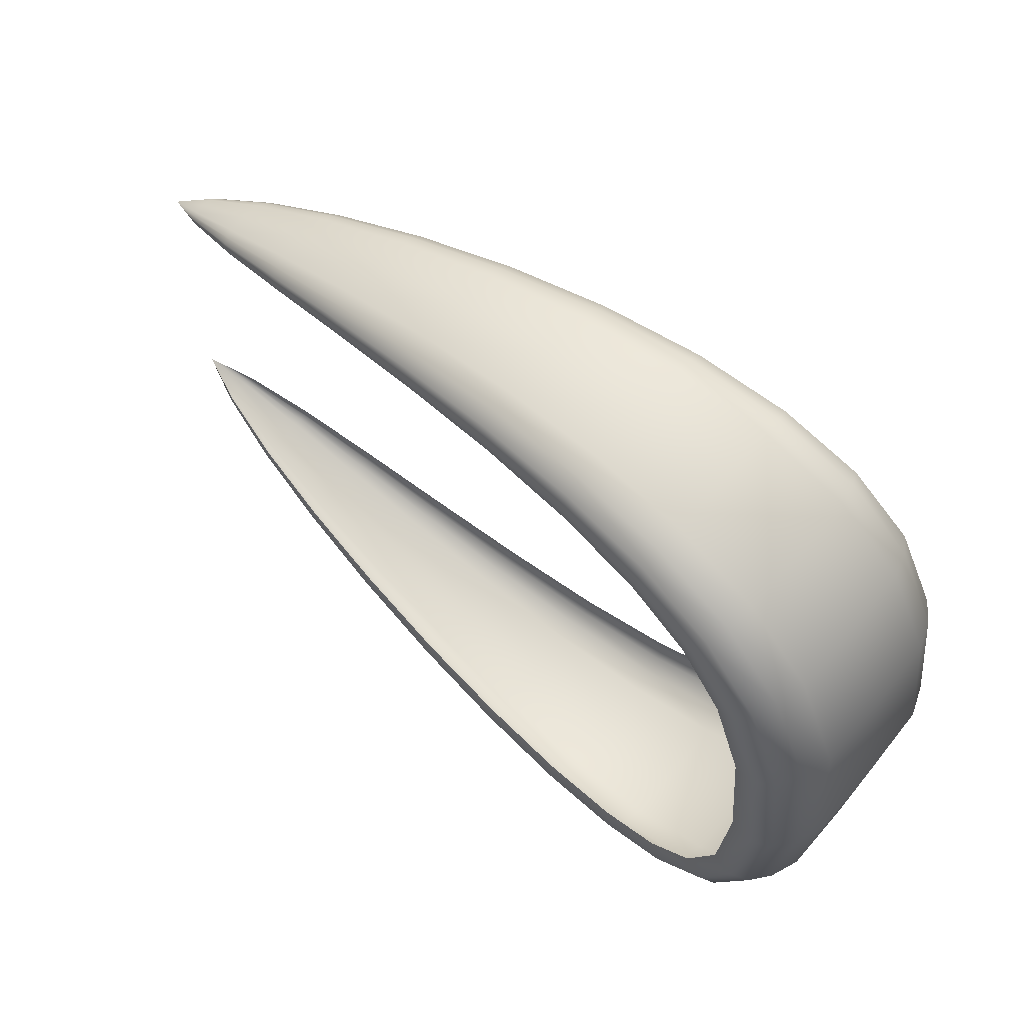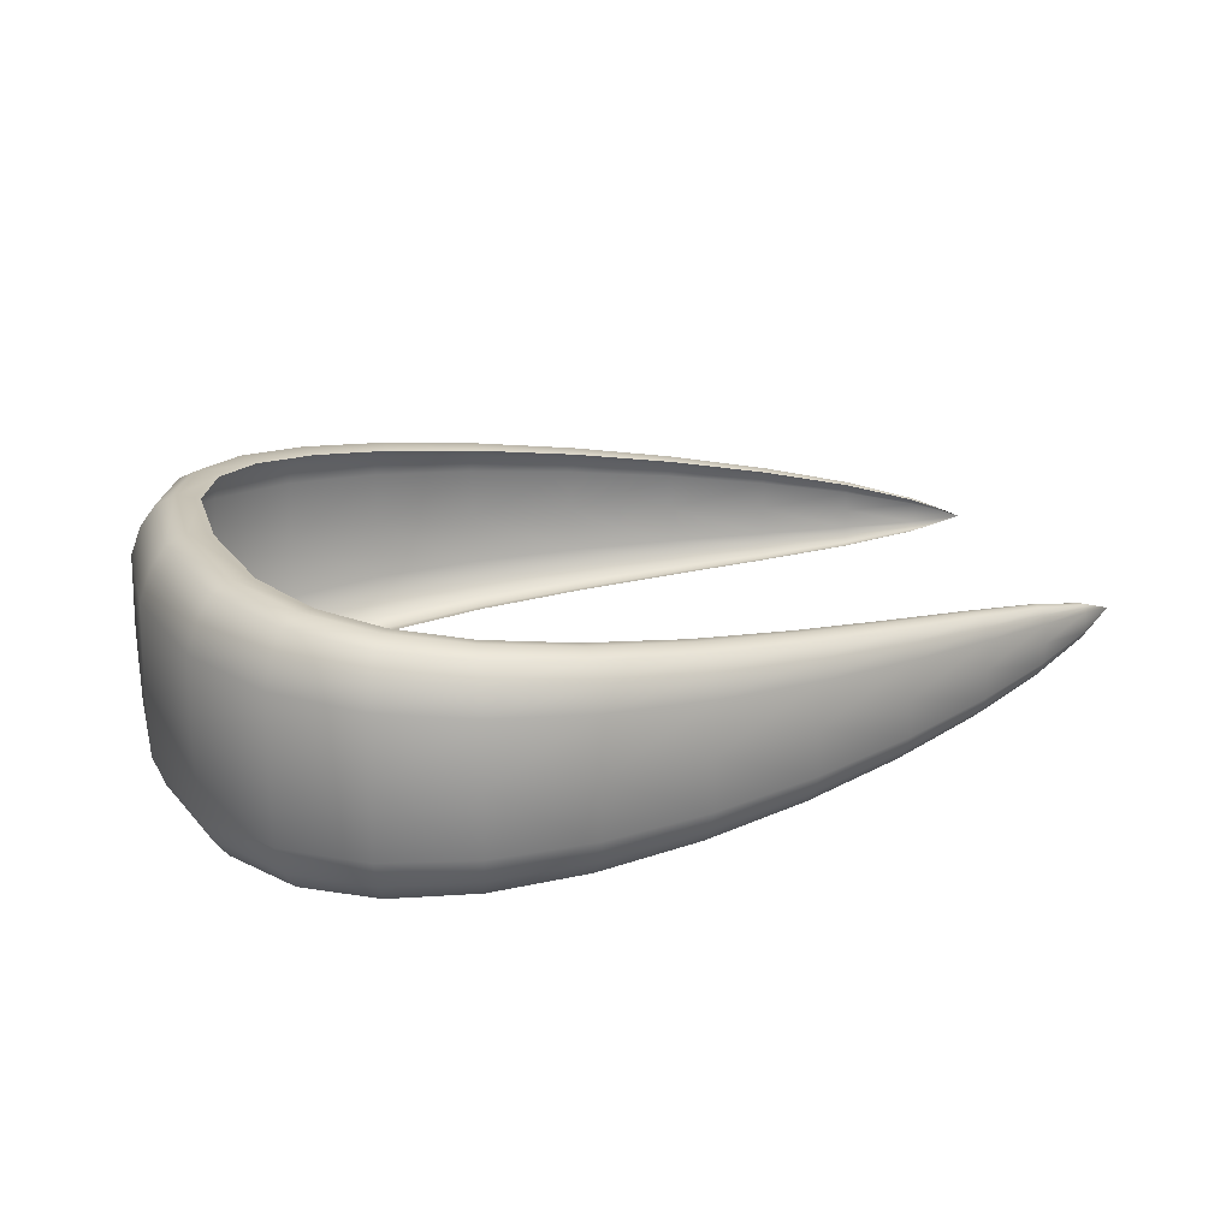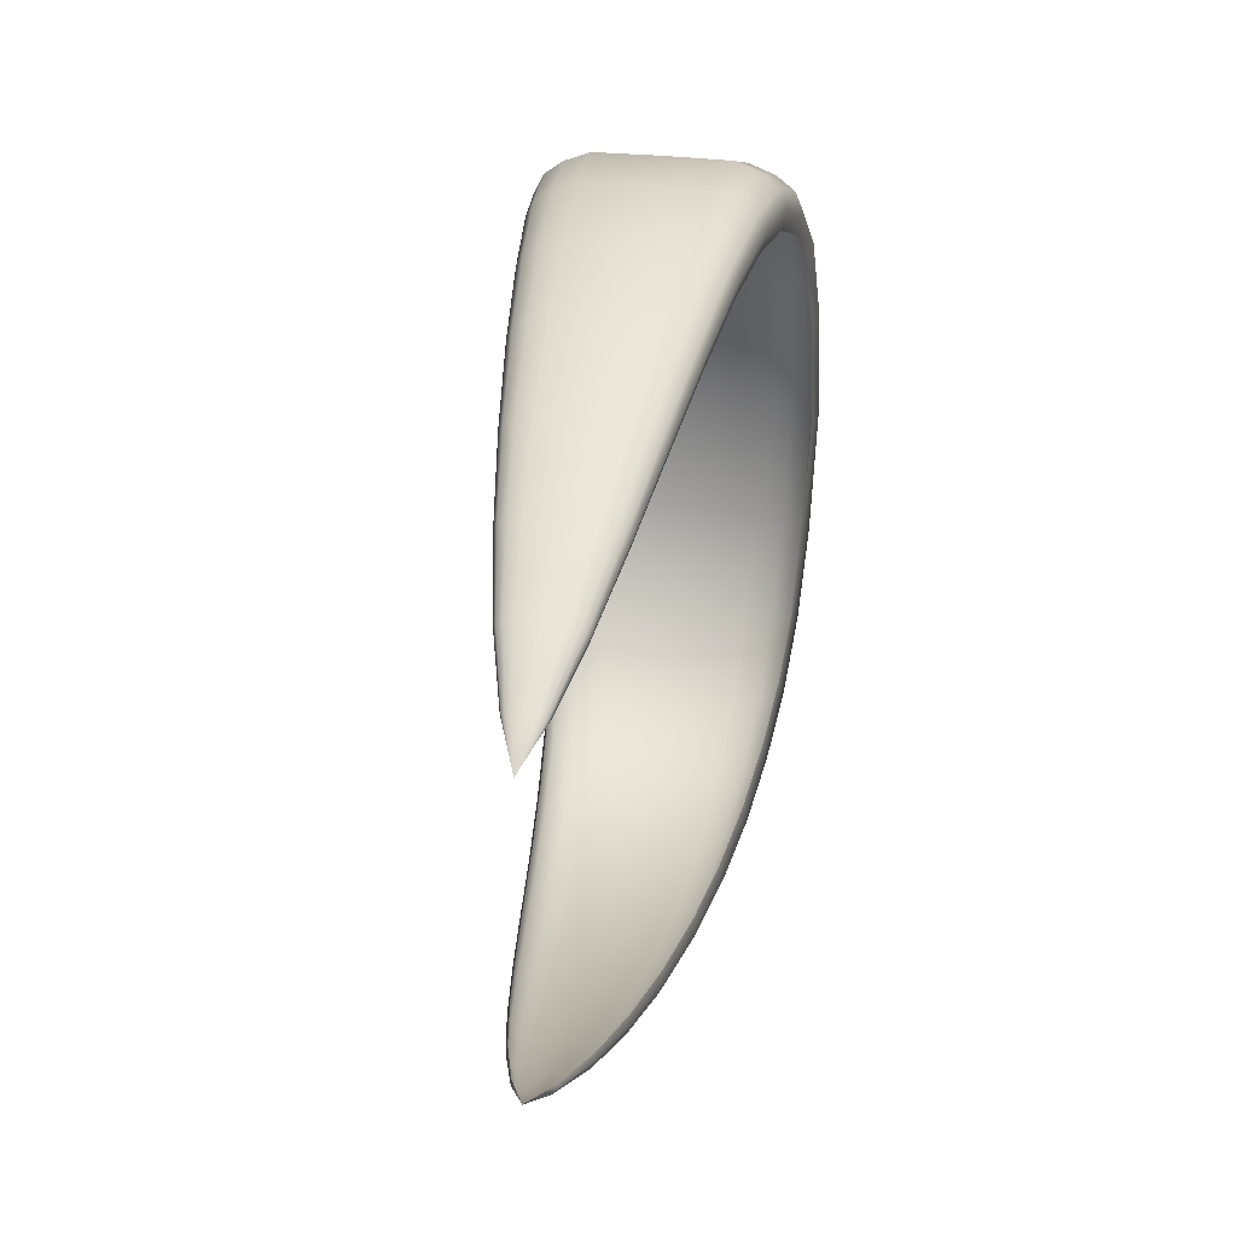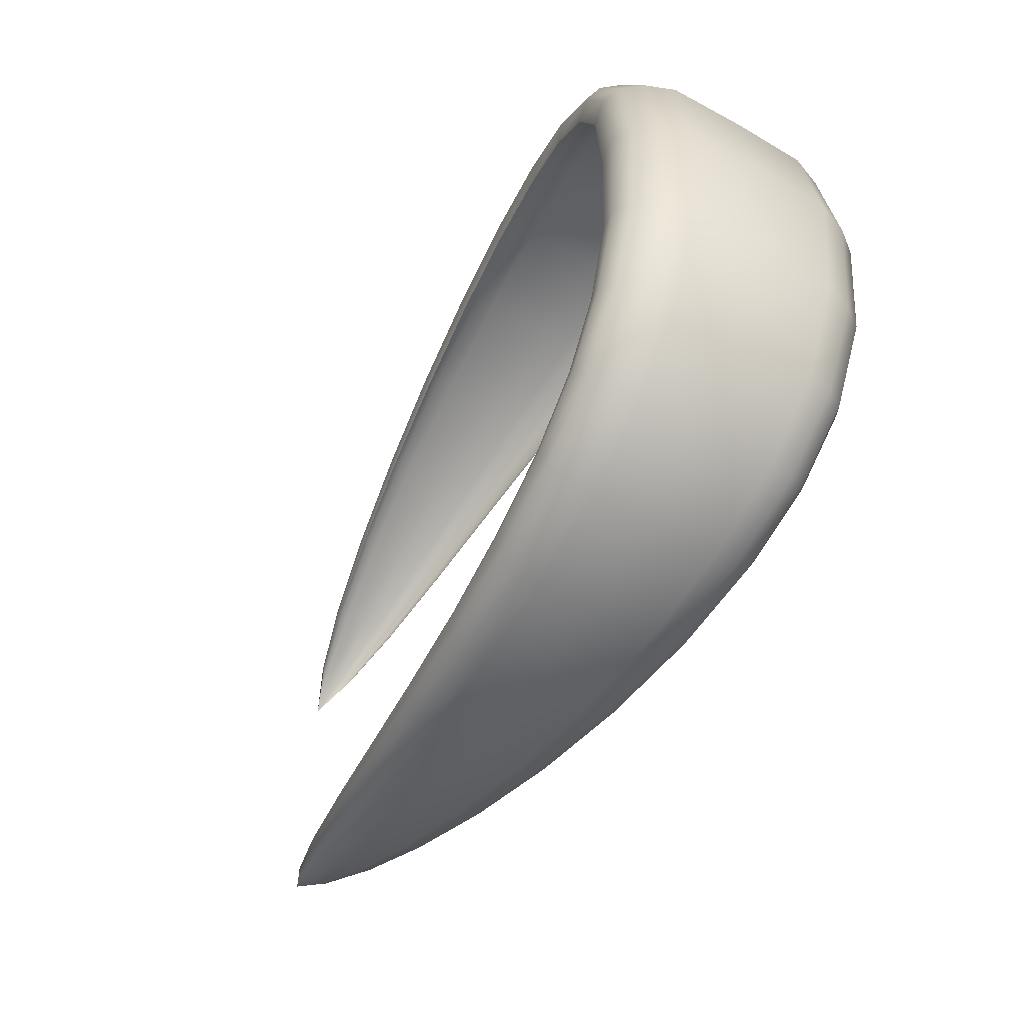
<metadata>
{"format":"obj","ext":"obj","renderer":"f3d","projection":"perspective","resolution":1024,"background":"white","views":[{"elev":60.7,"azim":-140.5,"up":"+Z"},{"elev":21.1,"azim":-20.9,"up":"+Y"},{"elev":31.8,"azim":99.1,"up":"+Z"},{"elev":-56.0,"azim":-120.9,"up":"+Z"}]}
</metadata>
<code>
g Ribbon
v -0.001324 2.572e-10 -0.005883
v -0.00138 -0.0003423 -0.005892
v -6.912e-08 2.185e-10 -0.005
v -0.001404 -0.000476 -0.005849
v -0.001439 -0.0005705 -0.005789
v -0.001483 -0.000613 -0.005711
v -0.001538 -0.0005906 -0.005616
v -0.003486 3.072e-10 -0.007028
v -0.003533 -0.0006715 -0.007033
v -0.003576 -0.0009336 -0.006945
v -0.003635 -0.001119 -0.006822
v -0.003711 -0.001202 -0.006664
v -0.003804 -0.001158 -0.006471
v -0.006253 3.618e-10 -0.008277
v -0.006291 -0.0009698 -0.008277
v -0.006344 -0.001349 -0.008146
v -0.006418 -0.001616 -0.007964
v -0.006513 -0.001737 -0.007729
v -0.00663 -0.001673 -0.007442
v -0.009457 4.146e-10 -0.009484
v -0.009482 -0.001246 -0.00948
v -0.009539 -0.001733 -0.009308
v -0.009618 -0.002077 -0.009067
v -0.00972 -0.002231 -0.008758
v -0.009844 -0.00215 -0.00838
v -0.01293 4.592e-10 -0.0105
v -0.01294 -0.001498 -0.0105
v -0.01299 -0.002083 -0.01029
v -0.01306 -0.002497 -0.009989
v -0.01315 -0.002683 -0.009608
v -0.01326 -0.002585 -0.009143
v -0.01649 4.893e-10 -0.01119
v -0.01649 -0.001723 -0.01118
v -0.01652 -0.002395 -0.01093
v -0.01656 -0.002871 -0.01059
v -0.01662 -0.003085 -0.01014
v -0.01669 -0.002972 -0.009594
v -0.01999 4.985e-10 -0.0114
v -0.01998 -0.001925 -0.01139
v -0.01997 -0.002677 -0.01111
v -0.01995 -0.003208 -0.01072
v -0.01993 -0.003447 -0.01022
v -0.01991 -0.003321 -0.009606
v -0.02325 4.803e-10 -0.01099
v -0.02322 -0.002098 -0.01098
v -0.02314 -0.002917 -0.01068
v -0.02303 -0.003496 -0.01027
v -0.02289 -0.003756 -0.009744
v -0.02271 -0.003619 -0.009097
v -0.0261 4.279e-10 -0.009789
v -0.02607 -0.002246 -0.009784
v -0.02589 -0.003123 -0.009511
v -0.02564 -0.003743 -0.009129
v -0.02532 -0.004022 -0.008638
v -0.02532 -0.004022 -0.008638
v -0.02492 -0.003875 -0.008038
v -0.02837 3.347e-10 -0.007657
v -0.02832 -0.002365 -0.007659
v -0.02804 -0.003289 -0.007459
v -0.02765 -0.003942 -0.007179
v -0.02715 -0.004235 -0.006819
v -0.02654 -0.004081 -0.006378
v -0.02985 1.947e-10 -0.004455
v -0.0298 -0.002454 -0.00447
v -0.02946 -0.003412 -0.004373
v -0.02898 -0.00409 -0.004237
v -0.02836 -0.004395 -0.004062
v -0.02761 -0.004234 -0.003849
v -0.03039 0 0
v -0.03033 -0.002517 -1.1e-10
v -0.02997 -0.0035 -1.53e-10
v -0.02945 -0.004195 -1.834e-10
v -0.0288 -0.004508 -1.97e-10
v -0.02799 -0.004343 -1.898e-10
v -0.0298 -0.002454 0.00447
v -0.02985 -1.947e-10 0.004455
v -0.02832 -0.002365 0.007659
v -0.02837 -3.347e-10 0.007657
v -0.02607 -0.002246 0.009784
v -0.0261 -4.279e-10 0.009789
v -0.02322 -0.002098 0.01098
v -0.02325 -4.803e-10 0.01099
v -0.01998 -0.001925 0.01139
v -0.01999 -4.985e-10 0.0114
v -0.01649 -0.001723 0.01118
v -0.01649 -4.893e-10 0.01119
v -0.01294 -0.001498 0.0105
v -0.01293 -4.592e-10 0.0105
v -0.009482 -0.001246 0.00948
v -0.009457 -4.146e-10 0.009484
v -0.006291 -0.0009698 0.008277
v -0.006253 -3.618e-10 0.008277
v -0.003533 -0.0006715 0.007033
v -0.003486 -3.072e-10 0.007028
v -0.00138 -0.0003423 0.005892
v -0.001324 -2.572e-10 0.005883
v -0.001404 -0.000476 0.005849
v -0.003576 -0.0009336 0.006945
v -0.001439 -0.0005705 0.005789
v -0.003635 -0.001119 0.006822
v -0.001483 -0.000613 0.005711
v -0.003711 -0.001202 0.006664
v -0.001538 -0.0005906 0.005616
v -0.003804 -0.001158 0.006471
v -0.006344 -0.001349 0.008146
v -0.006418 -0.001616 0.007964
v -0.006513 -0.001737 0.007729
v -0.00663 -0.001673 0.007442
v -0.009539 -0.001733 0.009308
v -0.009618 -0.002077 0.009067
v -0.00972 -0.002231 0.008758
v -0.009844 -0.00215 0.00838
v -0.01299 -0.002083 0.01029
v -0.01306 -0.002497 0.009989
v -0.01315 -0.002683 0.009608
v -0.01326 -0.002585 0.009143
v -0.01652 -0.002395 0.01093
v -0.01656 -0.002871 0.01059
v -0.01662 -0.003085 0.01014
v -0.01669 -0.002972 0.009594
v -0.01997 -0.002677 0.01111
v -0.01995 -0.003208 0.01072
v -0.01993 -0.003447 0.01022
v -0.01991 -0.003321 0.009606
v -0.02314 -0.002917 0.01068
v -0.02303 -0.003496 0.01027
v -0.02289 -0.003756 0.009744
v -0.02271 -0.003619 0.009097
v -0.02589 -0.003123 0.009511
v -0.02564 -0.003743 0.009129
v -0.02532 -0.004022 0.008638
v -0.02532 -0.004022 0.008638
v -0.02492 -0.003875 0.008038
v -0.02804 -0.003289 0.007459
v -0.02765 -0.003942 0.007179
v -0.02715 -0.004235 0.006819
v -0.02654 -0.004081 0.006378
v -0.02946 -0.003412 0.004373
v -0.02898 -0.00409 0.004237
v -0.02836 -0.004395 0.004062
v -0.02761 -0.004234 0.003849
v -0.001324 -2.572e-10 0.005883
v -6.912e-08 -2.185e-10 0.005
v -0.00138 -0.0003423 0.005892
v -6.912e-08 -2.185e-10 0.005
v -0.001404 -0.000476 0.005849
v -0.00138 -0.0003423 0.005892
v -6.912e-08 -2.185e-10 0.005
v -0.001439 -0.0005705 0.005789
v -0.001404 -0.000476 0.005849
v -6.912e-08 -2.185e-10 0.005
v -0.001483 -0.000613 0.005711
v -0.001439 -0.0005705 0.005789
v -6.912e-08 -2.185e-10 0.005
v -0.001538 -0.0005906 0.005616
v -0.001483 -0.000613 0.005711
v -0.001324 2.572e-10 -0.005883
v -6.912e-08 2.185e-10 -0.005
v -0.00138 0.0003423 -0.005892
v -6.912e-08 2.185e-10 -0.005
v -0.001404 0.000476 -0.005849
v -0.00138 0.0003423 -0.005892
v -6.912e-08 2.185e-10 -0.005
v -0.001439 0.0005705 -0.005789
v -0.001404 0.000476 -0.005849
v -6.912e-08 2.185e-10 -0.005
v -0.001483 0.000613 -0.005711
v -0.001439 0.0005705 -0.005789
v -6.912e-08 2.185e-10 -0.005
v -0.001538 0.0005906 -0.005616
v -0.001483 0.000613 -0.005711
v -0.00138 0.0003423 -0.005892
v -0.003533 0.0006715 -0.007033
v -0.001404 0.000476 -0.005849
v -0.003576 0.0009336 -0.006945
v -0.001439 0.0005705 -0.005789
v -0.003635 0.001119 -0.006822
v -0.001483 0.000613 -0.005711
v -0.003711 0.001202 -0.006664
v -0.001538 0.0005906 -0.005616
v -0.003804 0.001158 -0.006471
v -0.006291 0.0009698 -0.008277
v -0.006344 0.001349 -0.008146
v -0.006418 0.001616 -0.007964
v -0.006513 0.001737 -0.007729
v -0.00663 0.001673 -0.007442
v -0.009482 0.001246 -0.00948
v -0.009539 0.001733 -0.009308
v -0.009618 0.002077 -0.009067
v -0.00972 0.002231 -0.008758
v -0.009844 0.00215 -0.00838
v -0.01294 0.001498 -0.0105
v -0.01299 0.002083 -0.01029
v -0.01306 0.002497 -0.009989
v -0.01315 0.002683 -0.009608
v -0.01326 0.002585 -0.009143
v -0.01649 0.001723 -0.01118
v -0.01652 0.002395 -0.01093
v -0.01656 0.002871 -0.01059
v -0.01662 0.003085 -0.01014
v -0.01669 0.002972 -0.009594
v -0.01998 0.001925 -0.01139
v -0.01997 0.002677 -0.01111
v -0.01995 0.003208 -0.01072
v -0.01993 0.003447 -0.01022
v -0.01991 0.003321 -0.009606
v -0.02322 0.002098 -0.01098
v -0.02314 0.002917 -0.01068
v -0.02303 0.003496 -0.01027
v -0.02289 0.003756 -0.009744
v -0.02271 0.003619 -0.009097
v -0.02607 0.002246 -0.009784
v -0.02589 0.003123 -0.009511
v -0.02564 0.003743 -0.009129
v -0.02532 0.004022 -0.008638
v -0.02532 0.004022 -0.008638
v -0.02492 0.003875 -0.008038
v -0.02832 0.002365 -0.007659
v -0.02804 0.003289 -0.007459
v -0.02765 0.003942 -0.007179
v -0.02715 0.004235 -0.006819
v -0.02654 0.004081 -0.006378
v -0.0298 0.002454 -0.00447
v -0.02946 0.003412 -0.004373
v -0.02898 0.00409 -0.004237
v -0.02836 0.004395 -0.004062
v -0.02761 0.004234 -0.003849
v -0.03033 0.002517 1.1e-10
v -0.02997 0.0035 1.53e-10
v -0.02945 0.004195 1.834e-10
v -0.0288 0.004508 1.97e-10
v -0.02799 0.004343 1.898e-10
v -0.0298 0.002454 0.00447
v -0.02832 0.002365 0.007659
v -0.02607 0.002246 0.009784
v -0.02322 0.002098 0.01098
v -0.01998 0.001925 0.01139
v -0.01649 0.001723 0.01118
v -0.01294 0.001498 0.0105
v -0.009482 0.001246 0.00948
v -0.006291 0.0009698 0.008277
v -0.003533 0.0006715 0.007033
v -0.00138 0.0003423 0.005892
v -6.912e-08 -2.185e-10 0.005
v -0.001404 0.000476 0.005849
v -0.001439 0.0005705 0.005789
v -0.001483 0.000613 0.005711
v -0.001538 0.0005906 0.005616
v -0.003576 0.0009336 0.006945
v -0.003635 0.001119 0.006822
v -0.003711 0.001202 0.006664
v -0.003804 0.001158 0.006471
v -0.006344 0.001349 0.008146
v -0.006418 0.001616 0.007964
v -0.006513 0.001737 0.007729
v -0.00663 0.001673 0.007442
v -0.009539 0.001733 0.009308
v -0.009618 0.002077 0.009067
v -0.00972 0.002231 0.008758
v -0.009844 0.00215 0.00838
v -0.01299 0.002083 0.01029
v -0.01306 0.002497 0.009989
v -0.01315 0.002683 0.009608
v -0.01326 0.002585 0.009143
v -0.01652 0.002395 0.01093
v -0.01656 0.002871 0.01059
v -0.01662 0.003085 0.01014
v -0.01669 0.002972 0.009594
v -0.01997 0.002677 0.01111
v -0.01995 0.003208 0.01072
v -0.01993 0.003447 0.01022
v -0.01991 0.003321 0.009606
v -0.02314 0.002917 0.01068
v -0.02303 0.003496 0.01027
v -0.02289 0.003756 0.009744
v -0.02271 0.003619 0.009097
v -0.02589 0.003123 0.009511
v -0.02564 0.003743 0.009129
v -0.02532 0.004022 0.008638
v -0.02532 0.004022 0.008638
v -0.02492 0.003875 0.008038
v -0.02804 0.003289 0.007459
v -0.02765 0.003942 0.007179
v -0.02715 0.004235 0.006819
v -0.02654 0.004081 0.006378
v -0.02946 0.003412 0.004373
v -0.02898 0.00409 0.004237
v -0.02836 0.004395 0.004062
v -0.02761 0.004234 0.003849
g Ribbon_0
f 3 2 1
f 4 2 3
f 5 4 3
f 6 5 3
f 7 6 3
f 1 2 8
f 2 9 8
f 9 2 4
f 10 9 4
f 10 4 5
f 11 10 5
f 11 5 6
f 12 11 6
f 12 6 7
f 13 12 7
f 8 9 14
f 9 15 14
f 15 9 10
f 16 15 10
f 16 10 11
f 17 16 11
f 17 11 12
f 18 17 12
f 18 12 13
f 19 18 13
f 14 15 20
f 15 21 20
f 21 15 16
f 22 21 16
f 22 16 17
f 23 22 17
f 23 17 18
f 24 23 18
f 24 18 19
f 25 24 19
f 20 21 26
f 21 27 26
f 27 21 22
f 28 27 22
f 28 22 23
f 29 28 23
f 29 23 24
f 30 29 24
f 30 24 25
f 31 30 25
f 26 27 32
f 27 33 32
f 33 27 28
f 34 33 28
f 34 28 29
f 35 34 29
f 35 29 30
f 36 35 30
f 36 30 31
f 37 36 31
f 32 33 38
f 33 39 38
f 39 33 34
f 40 39 34
f 40 34 35
f 41 40 35
f 41 35 36
f 42 41 36
f 42 36 37
f 43 42 37
f 38 39 44
f 39 45 44
f 45 39 40
f 46 45 40
f 46 40 41
f 47 46 41
f 47 41 42
f 48 47 42
f 48 42 43
f 49 48 43
f 44 45 50
f 45 51 50
f 51 45 46
f 52 51 46
f 52 46 47
f 53 52 47
f 53 47 48
f 54 53 48
f 55 48 49
f 56 55 49
f 50 51 57
f 51 58 57
f 58 51 52
f 59 58 52
f 59 52 53
f 60 59 53
f 60 53 54
f 61 60 54
f 61 55 56
f 62 61 56
f 57 58 63
f 58 64 63
f 64 58 59
f 65 64 59
f 65 59 60
f 66 65 60
f 66 60 61
f 67 66 61
f 67 61 62
f 68 67 62
f 63 64 69
f 64 70 69
f 70 64 65
f 71 70 65
f 71 65 66
f 72 71 66
f 72 66 67
f 73 72 67
f 73 67 68
f 74 73 68
f 70 75 69
f 75 76 69
f 75 77 76
f 77 78 76
f 77 79 78
f 79 80 78
f 79 81 80
f 81 82 80
f 81 83 82
f 83 84 82
f 83 85 84
f 85 86 84
f 85 87 86
f 87 88 86
f 87 89 88
f 89 90 88
f 89 91 90
f 91 92 90
f 91 93 92
f 93 94 92
f 93 95 94
f 95 96 94
f 95 93 97
f 93 98 97
f 93 91 98
f 97 98 99
f 98 100 99
f 99 100 101
f 100 102 101
f 101 102 103
f 102 104 103
f 91 105 98
f 98 105 100
f 105 106 100
f 100 106 102
f 106 107 102
f 102 107 104
f 107 108 104
f 105 109 106
f 89 109 105
f 91 89 105
f 109 110 106
f 106 110 107
f 110 111 107
f 107 111 108
f 111 112 108
f 89 87 109
f 87 113 109
f 109 113 110
f 113 114 110
f 110 114 111
f 114 115 111
f 111 115 112
f 115 116 112
f 87 85 113
f 85 117 113
f 113 117 114
f 117 118 114
f 114 118 115
f 118 119 115
f 115 119 116
f 119 120 116
f 85 83 117
f 83 121 117
f 117 121 118
f 121 122 118
f 118 122 119
f 122 123 119
f 119 123 120
f 123 124 120
f 83 81 121
f 81 125 121
f 121 125 122
f 125 126 122
f 122 126 123
f 126 127 123
f 123 127 124
f 127 128 124
f 81 79 125
f 79 129 125
f 125 129 126
f 129 130 126
f 126 130 127
f 130 131 127
f 127 132 128
f 132 133 128
f 79 77 129
f 77 134 129
f 129 134 130
f 134 135 130
f 130 135 131
f 135 136 131
f 132 136 133
f 136 137 133
f 77 75 134
f 75 138 134
f 134 138 135
f 138 139 135
f 135 139 136
f 139 140 136
f 136 140 137
f 140 141 137
f 75 70 138
f 70 71 138
f 138 71 139
f 71 72 139
f 139 72 140
f 72 73 140
f 140 73 141
f 73 74 141
f 144 143 142
f 147 146 145
f 150 149 148
f 153 152 151
f 156 155 154
f 159 158 157
f 162 161 160
f 165 164 163
f 168 167 166
f 171 170 169
f 172 1 8
f 173 172 8
f 172 173 174
f 173 175 174
f 174 175 176
f 175 177 176
f 176 177 178
f 177 179 178
f 178 179 180
f 179 181 180
f 173 8 14
f 182 173 14
f 173 182 175
f 182 183 175
f 175 183 177
f 183 184 177
f 177 184 179
f 184 185 179
f 179 185 181
f 185 186 181
f 182 14 20
f 187 182 20
f 182 187 183
f 187 188 183
f 183 188 184
f 188 189 184
f 184 189 185
f 189 190 185
f 185 190 186
f 190 191 186
f 187 20 26
f 192 187 26
f 187 192 188
f 192 193 188
f 188 193 189
f 193 194 189
f 189 194 190
f 194 195 190
f 190 195 191
f 195 196 191
f 192 26 32
f 197 192 32
f 192 197 193
f 197 198 193
f 193 198 194
f 198 199 194
f 194 199 195
f 199 200 195
f 195 200 196
f 200 201 196
f 197 32 38
f 202 197 38
f 197 202 198
f 202 203 198
f 198 203 199
f 203 204 199
f 199 204 200
f 204 205 200
f 200 205 201
f 205 206 201
f 202 38 44
f 207 202 44
f 202 207 203
f 207 208 203
f 203 208 204
f 208 209 204
f 204 209 205
f 209 210 205
f 205 210 206
f 210 211 206
f 207 44 50
f 212 207 50
f 207 212 208
f 212 213 208
f 208 213 209
f 213 214 209
f 209 214 210
f 214 215 210
f 210 216 211
f 216 217 211
f 212 50 57
f 218 212 57
f 212 218 213
f 218 219 213
f 213 219 214
f 219 220 214
f 214 220 215
f 220 221 215
f 216 221 217
f 221 222 217
f 218 57 63
f 223 218 63
f 218 223 219
f 223 224 219
f 219 224 220
f 224 225 220
f 220 225 221
f 225 226 221
f 221 226 222
f 226 227 222
f 223 63 69
f 228 223 69
f 223 228 224
f 228 229 224
f 224 229 225
f 229 230 225
f 225 230 226
f 230 231 226
f 226 231 227
f 231 232 227
f 233 228 69
f 76 233 69
f 234 233 76
f 78 234 76
f 235 234 78
f 80 235 78
f 236 235 80
f 82 236 80
f 237 236 82
f 84 237 82
f 238 237 84
f 86 238 84
f 239 238 86
f 88 239 86
f 240 239 88
f 90 240 88
f 241 240 90
f 92 241 90
f 242 241 92
f 94 242 92
f 243 242 94
f 96 243 94
f 244 243 96
f 245 243 244
f 242 243 245
f 246 245 244
f 247 246 244
f 248 247 244
f 249 242 245
f 249 245 246
f 241 242 249
f 250 249 246
f 250 246 247
f 251 250 247
f 251 247 248
f 252 251 248
f 253 241 249
f 253 249 250
f 254 253 250
f 254 250 251
f 255 254 251
f 255 251 252
f 256 255 252
f 257 253 254
f 257 240 253
f 240 241 253
f 258 257 254
f 258 254 255
f 259 258 255
f 259 255 256
f 260 259 256
f 239 240 257
f 261 239 257
f 261 257 258
f 262 261 258
f 262 258 259
f 263 262 259
f 263 259 260
f 264 263 260
f 238 239 261
f 265 238 261
f 265 261 262
f 266 265 262
f 266 262 263
f 267 266 263
f 267 263 264
f 268 267 264
f 237 238 265
f 269 237 265
f 269 265 266
f 270 269 266
f 270 266 267
f 271 270 267
f 271 267 268
f 272 271 268
f 236 237 269
f 273 236 269
f 273 269 270
f 274 273 270
f 274 270 271
f 275 274 271
f 275 271 272
f 276 275 272
f 235 236 273
f 277 235 273
f 277 273 274
f 278 277 274
f 278 274 275
f 279 278 275
f 280 275 276
f 281 280 276
f 234 235 277
f 282 234 277
f 282 277 278
f 283 282 278
f 283 278 279
f 284 283 279
f 284 280 281
f 285 284 281
f 233 234 282
f 286 233 282
f 286 282 283
f 287 286 283
f 287 283 284
f 288 287 284
f 288 284 285
f 289 288 285
f 228 233 286
f 229 228 286
f 229 286 287
f 230 229 287
f 230 287 288
f 231 230 288
f 231 288 289
f 232 231 289

</code>
